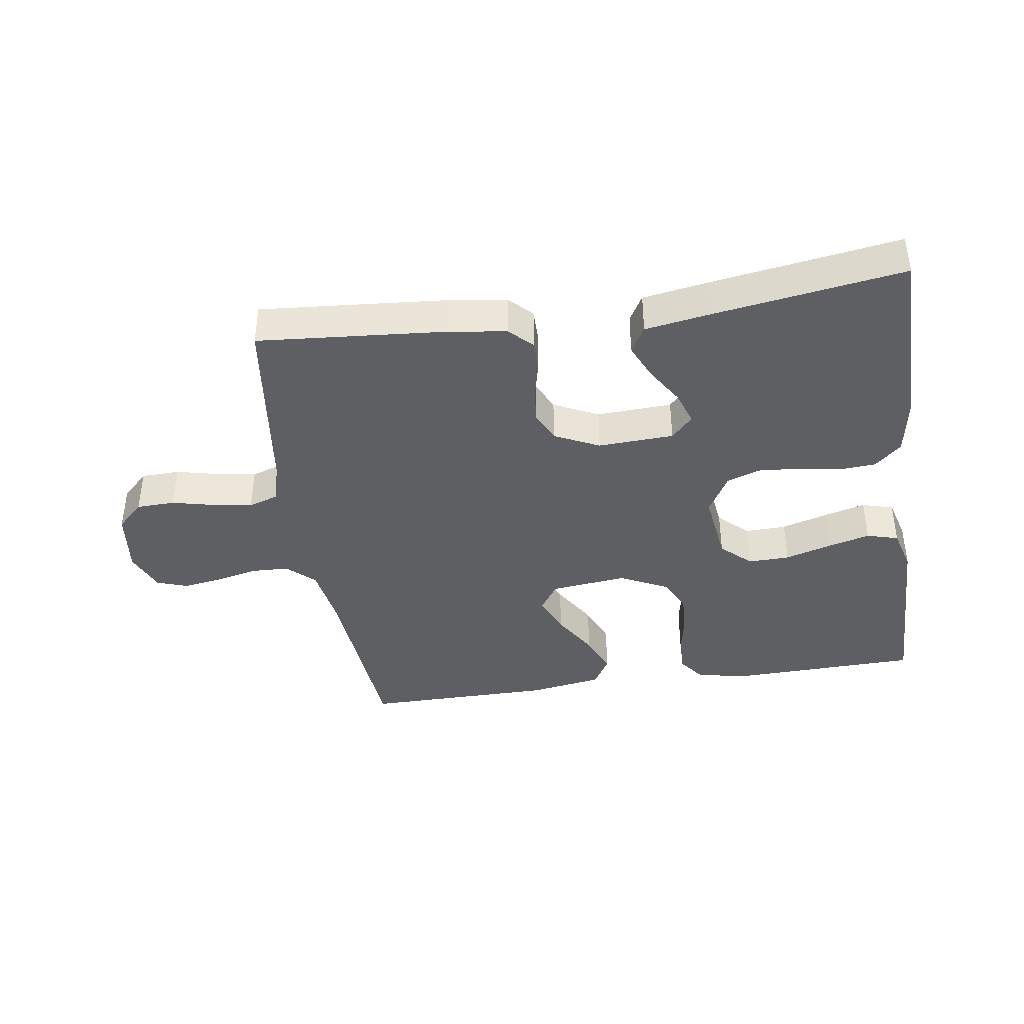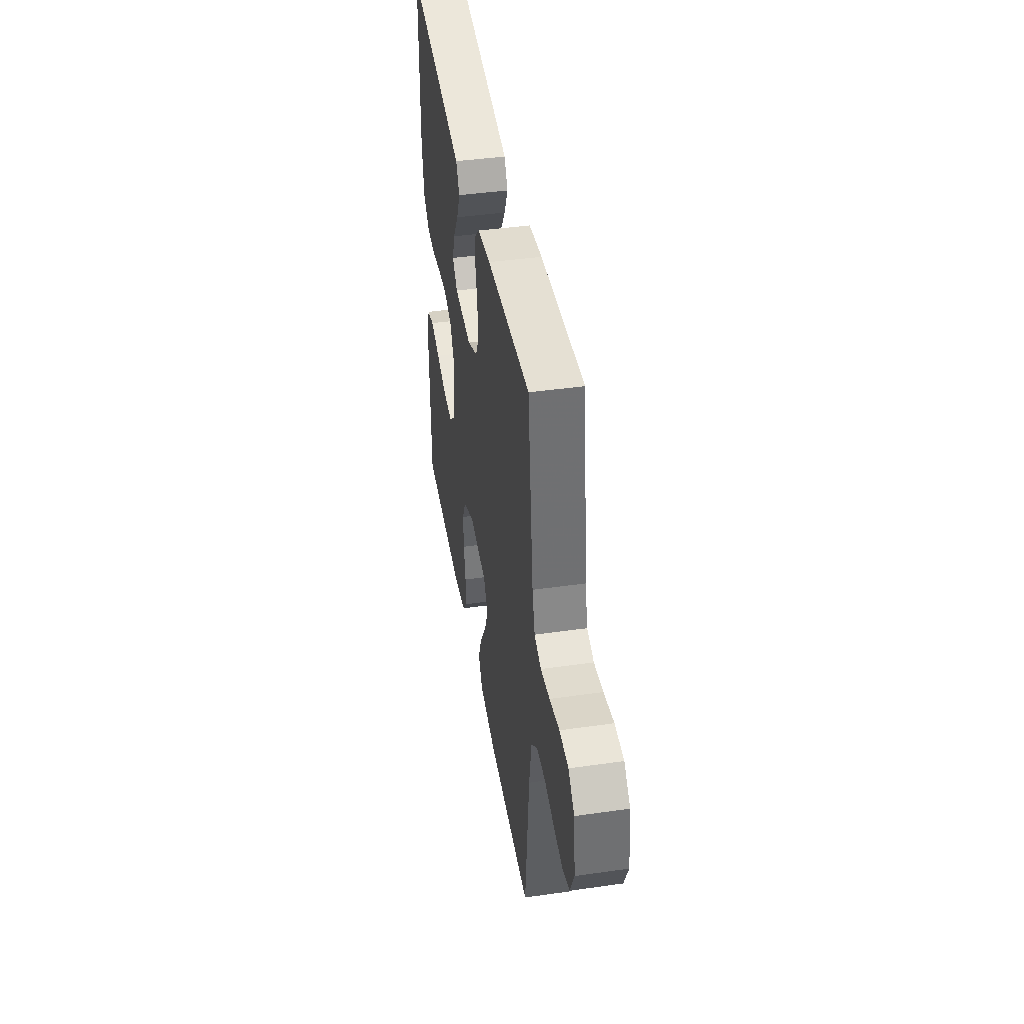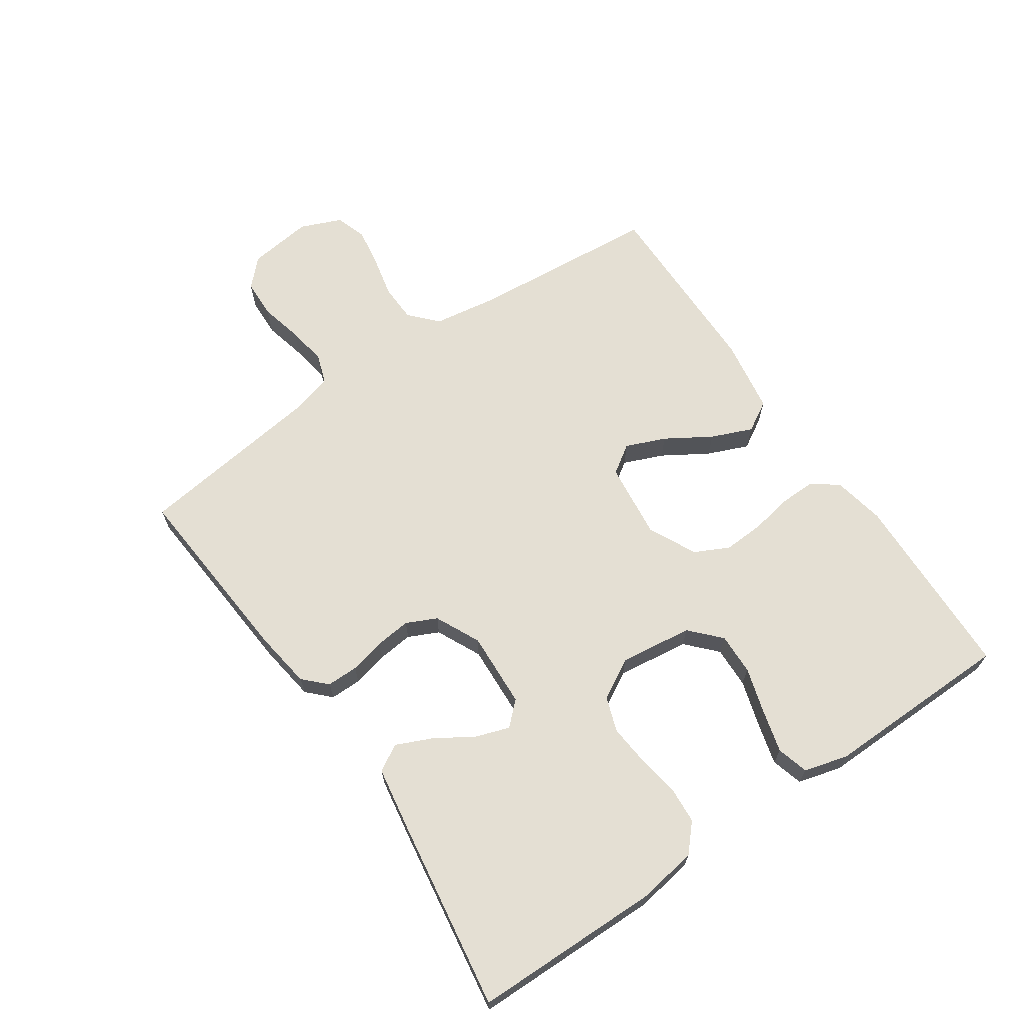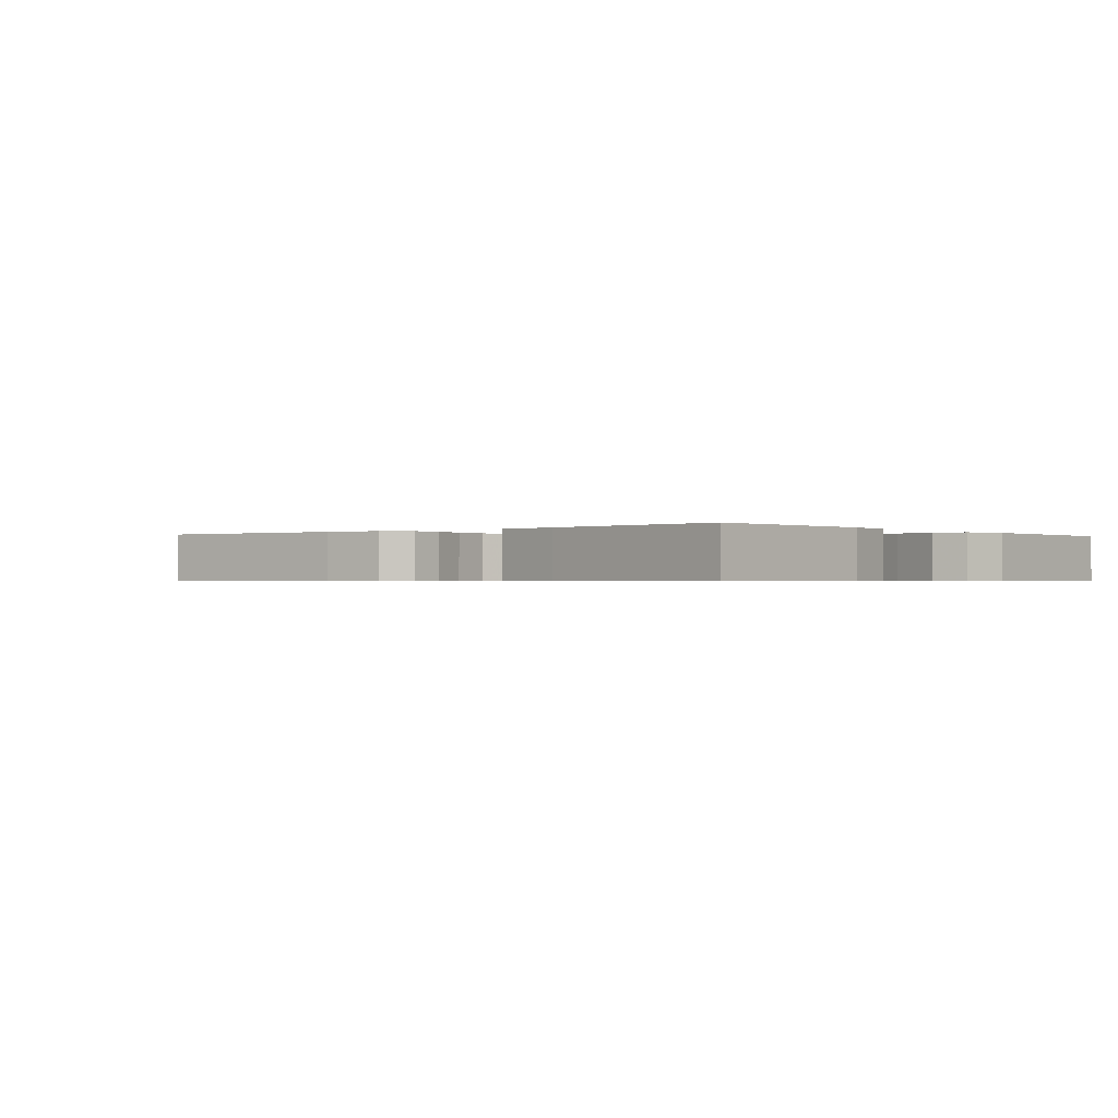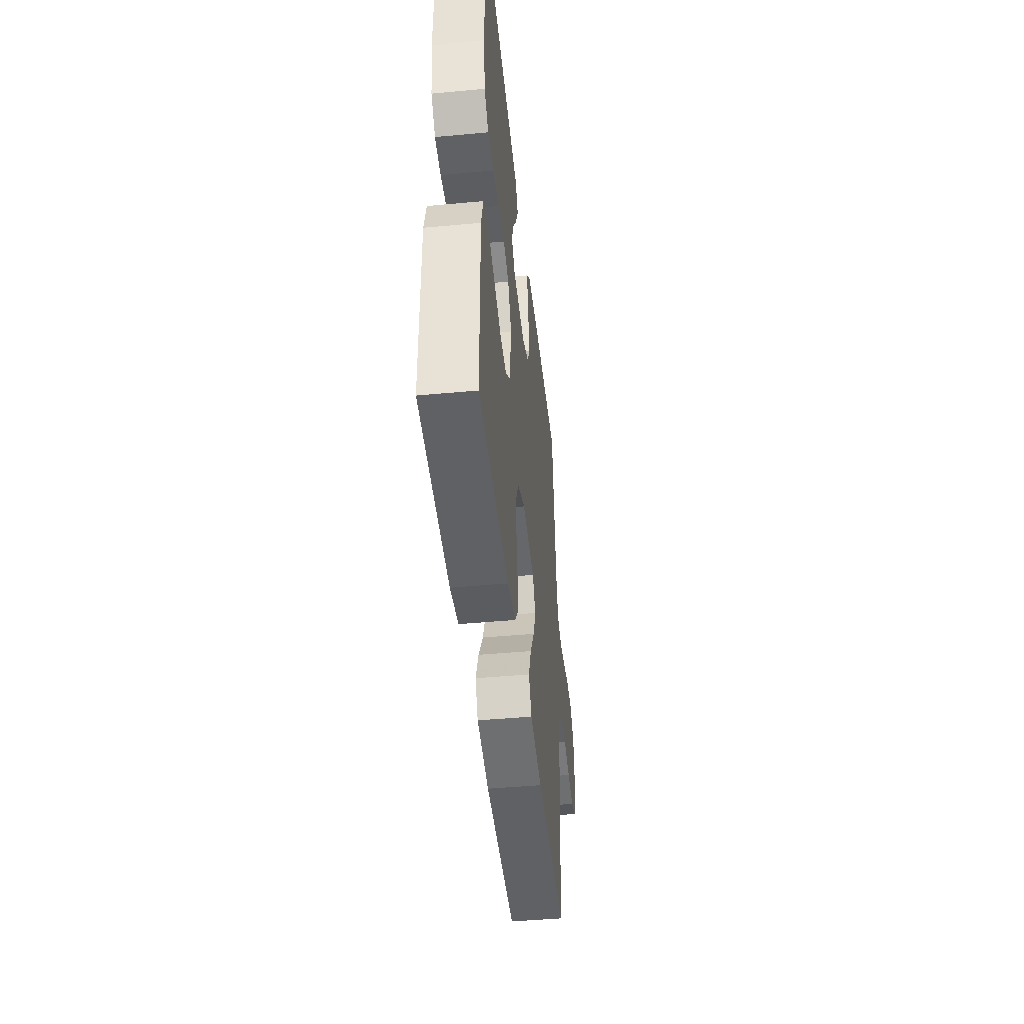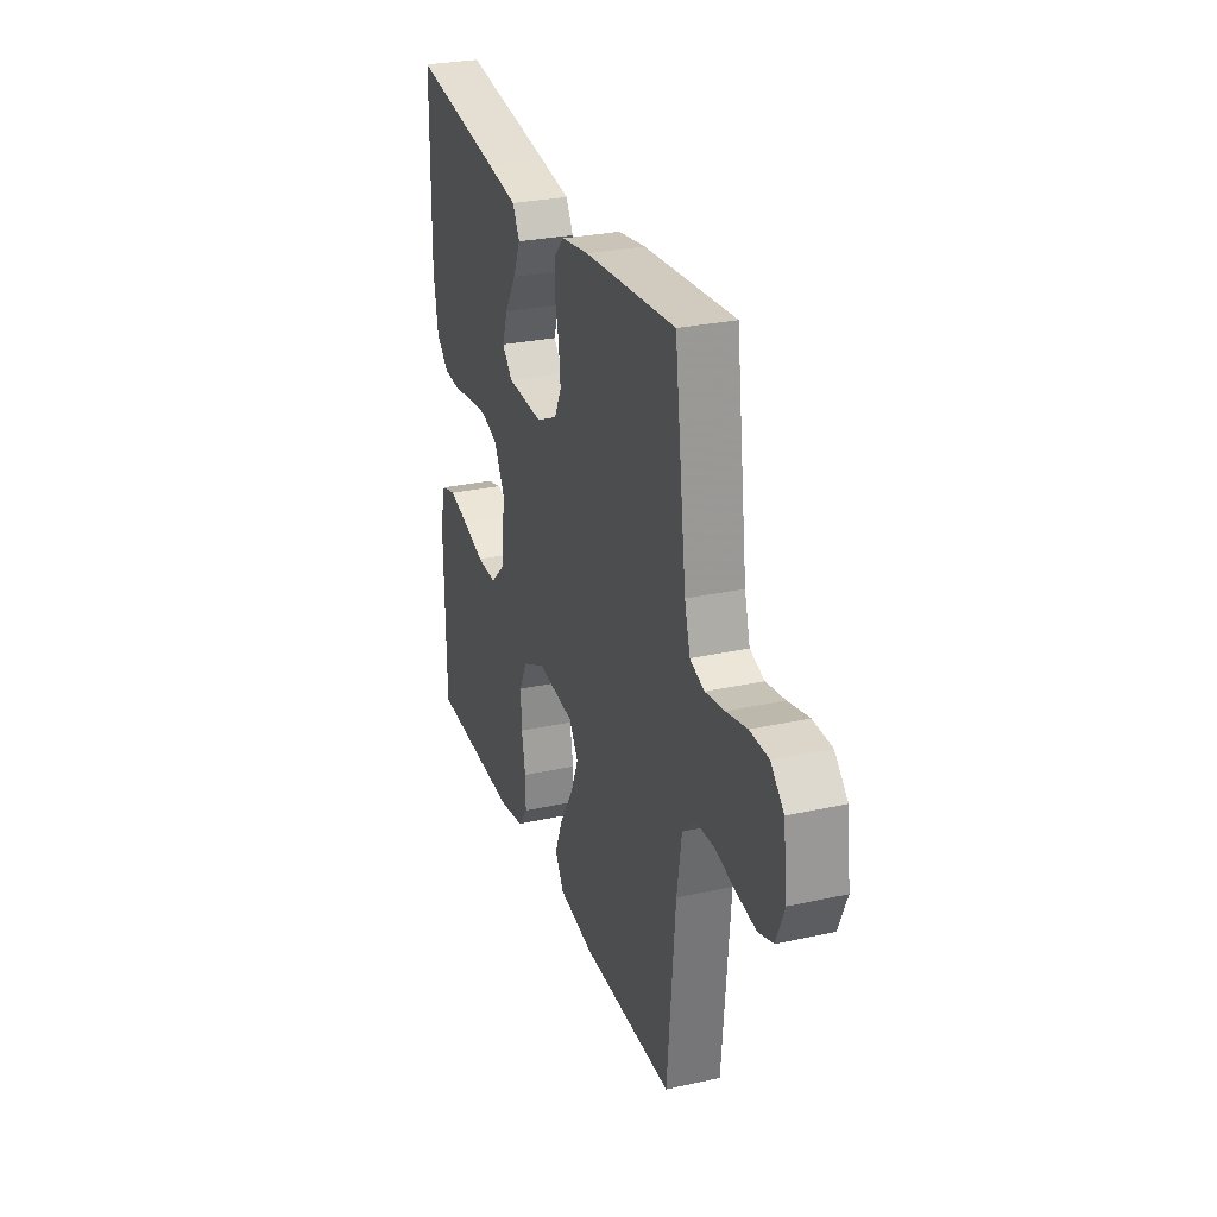
<metadata>
{"format":"obj","ext":"obj","renderer":"f3d","projection":"perspective","resolution":1024,"background":"white","views":[{"elev":-40.1,"azim":8.4,"up":"+Y"},{"elev":43.0,"azim":-99.6,"up":"+Z"},{"elev":66.7,"azim":55.6,"up":"+Y"},{"elev":-0.6,"azim":39.9,"up":"+Y"},{"elev":-45.6,"azim":96.1,"up":"+Z"},{"elev":28.2,"azim":-108.5,"up":"+Z"}]}
</metadata>
<code>
v -0.5 0.07 -0.5
v -0.526 0.07 -0.2
v -0.542 0.07 -0.099
v -0.585 0.07 -0.059
v -0.645 0.07 -0.057
v -0.711 0.07 -0.072
v -0.774 0.07 -0.082
v -0.823 0.07 -0.065
v -0.85 0.07 0
v -0.837 0.07 0.102
v -0.795 0.07 0.143
v -0.734 0.07 0.145
v -0.666 0.07 0.129
v -0.604 0.07 0.119
v -0.557 0.07 0.135
v -0.539 0.07 0.2
v -0.5 0.07 0.5
v -0.2 0.07 0.476
v -0.11 0.07 0.463
v -0.075 0.07 0.428
v -0.075 0.07 0.378
v -0.088 0.07 0.322
v -0.094 0.07 0.265
v -0.071 0.07 0.217
v 0 0.07 0.183
v 0.12 0.07 0.189
v 0.154 0.07 0.225
v 0.136 0.07 0.278
v 0.098 0.07 0.339
v 0.073 0.07 0.395
v 0.097 0.07 0.437
v 0.2 0.07 0.454
v 0.5 0.07 0.5
v 0.504 0.07 0.2
v 0.489 0.07 0.108
v 0.447 0.07 0.07
v 0.389 0.07 0.066
v 0.323 0.07 0.077
v 0.258 0.07 0.083
v 0.203 0.07 0.064
v 0.167 0.07 0
v 0.182 0.07 -0.115
v 0.229 0.07 -0.159
v 0.295 0.07 -0.157
v 0.368 0.07 -0.135
v 0.435 0.07 -0.117
v 0.485 0.07 -0.131
v 0.504 0.07 -0.2
v 0.5 0.07 -0.5
v 0.2 0.07 -0.509
v 0.118 0.07 -0.493
v 0.087 0.07 -0.452
v 0.088 0.07 -0.394
v 0.1 0.07 -0.329
v 0.103 0.07 -0.264
v 0.076 0.07 -0.21
v 0 0.07 -0.173
v -0.121 0.07 -0.187
v -0.151 0.07 -0.232
v -0.125 0.07 -0.295
v -0.081 0.07 -0.366
v -0.054 0.07 -0.431
v -0.082 0.07 -0.479
v -0.2 0.07 -0.498
v -0.5 0 -0.5
v -0.526 0 -0.2
v -0.542 0 -0.099
v -0.585 0 -0.059
v -0.645 0 -0.057
v -0.711 0 -0.072
v -0.774 0 -0.082
v -0.823 0 -0.065
v -0.85 0 0
v -0.837 0 0.102
v -0.795 0 0.143
v -0.734 0 0.145
v -0.666 0 0.129
v -0.604 0 0.119
v -0.557 0 0.135
v -0.539 0 0.2
v -0.5 0 0.5
v -0.2 0 0.476
v -0.11 0 0.463
v -0.075 0 0.428
v -0.075 0 0.378
v -0.088 0 0.322
v -0.094 0 0.265
v -0.071 0 0.217
v 0 0 0.183
v 0.12 0 0.189
v 0.154 0 0.225
v 0.136 0 0.278
v 0.098 0 0.339
v 0.073 0 0.395
v 0.097 0 0.437
v 0.2 0 0.454
v 0.5 0 0.5
v 0.504 0 0.2
v 0.489 0 0.108
v 0.447 0 0.07
v 0.389 0 0.066
v 0.323 0 0.077
v 0.258 0 0.083
v 0.203 0 0.064
v 0.167 0 0
v 0.182 0 -0.115
v 0.229 0 -0.159
v 0.295 0 -0.157
v 0.368 0 -0.135
v 0.435 0 -0.117
v 0.485 0 -0.131
v 0.504 0 -0.2
v 0.5 0 -0.5
v 0.2 0 -0.509
v 0.118 0 -0.493
v 0.087 0 -0.452
v 0.088 0 -0.394
v 0.1 0 -0.329
v 0.103 0 -0.264
v 0.076 0 -0.21
v 0 0 -0.173
v -0.121 0 -0.187
v -0.151 0 -0.232
v -0.125 0 -0.295
v -0.081 0 -0.366
v -0.054 0 -0.431
v -0.082 0 -0.479
v -0.2 0 -0.498
f 64 1 2
f 63 64 2
f 62 63 2
f 61 62 2
f 60 61 2
f 59 60 2 3
f 58 59 3 4
f 57 58 4
f 52 53 54
f 51 52 54
f 50 51 54
f 49 50 54
f 48 49 54
f 47 48 54
f 46 47 54
f 45 46 54
f 44 45 54
f 43 44 54 55
f 42 43 55 56
f 36 37 38
f 35 36 38
f 34 35 38
f 33 34 38
f 32 33 38
f 31 32 38
f 30 31 38
f 29 30 38
f 28 29 38
f 27 28 38 39
f 26 27 39 40
f 20 21 22
f 19 20 22
f 18 19 22
f 17 18 22
f 16 17 22
f 15 16 22 23
f 14 15 23 24
f 11 12 13
f 10 11 13
f 9 10 13
f 8 9 13
f 7 8 13
f 6 7 13
f 5 6 13
f 4 5 13 14
f 14 24 25
f 4 14 25
f 57 4 25
f 57 25 26
f 56 57 26
f 42 56 26
f 41 42 26
f 26 40 41
f 66 65 128
f 66 128 127
f 66 127 126
f 66 126 125
f 66 125 124
f 67 66 124 123
f 68 67 123 122
f 68 122 121
f 118 117 116
f 118 116 115
f 118 115 114
f 118 114 113
f 118 113 112
f 118 112 111
f 118 111 110
f 118 110 109
f 118 109 108
f 119 118 108 107
f 120 119 107 106
f 102 101 100
f 102 100 99
f 102 99 98
f 102 98 97
f 102 97 96
f 102 96 95
f 102 95 94
f 102 94 93
f 102 93 92
f 103 102 92 91
f 104 103 91 90
f 86 85 84
f 86 84 83
f 86 83 82
f 86 82 81
f 86 81 80
f 87 86 80 79
f 88 87 79 78
f 77 76 75
f 77 75 74
f 77 74 73
f 77 73 72
f 77 72 71
f 77 71 70
f 77 70 69
f 78 77 69 68
f 89 88 78
f 89 78 68
f 89 68 121
f 90 89 121
f 90 121 120
f 90 120 106
f 90 106 105
f 105 104 90
f 1 65 66 2
f 2 66 67 3
f 3 67 68 4
f 4 68 69 5
f 5 69 70 6
f 6 70 71 7
f 7 71 72 8
f 8 72 73 9
f 9 73 74 10
f 10 74 75 11
f 11 75 76 12
f 12 76 77 13
f 13 77 78 14
f 14 78 79 15
f 15 79 80 16
f 16 80 81 17
f 17 81 82 18
f 18 82 83 19
f 19 83 84 20
f 20 84 85 21
f 21 85 86 22
f 22 86 87 23
f 23 87 88 24
f 24 88 89 25
f 25 89 90 26
f 26 90 91 27
f 27 91 92 28
f 28 92 93 29
f 29 93 94 30
f 30 94 95 31
f 31 95 96 32
f 32 96 97 33
f 33 97 98 34
f 34 98 99 35
f 35 99 100 36
f 36 100 101 37
f 37 101 102 38
f 38 102 103 39
f 39 103 104 40
f 40 104 105 41
f 41 105 106 42
f 42 106 107 43
f 43 107 108 44
f 44 108 109 45
f 45 109 110 46
f 46 110 111 47
f 47 111 112 48
f 48 112 113 49
f 49 113 114 50
f 50 114 115 51
f 51 115 116 52
f 52 116 117 53
f 53 117 118 54
f 54 118 119 55
f 55 119 120 56
f 56 120 121 57
f 57 121 122 58
f 58 122 123 59
f 59 123 124 60
f 60 124 125 61
f 61 125 126 62
f 62 126 127 63
f 63 127 128 64
f 64 128 65 1

</code>
